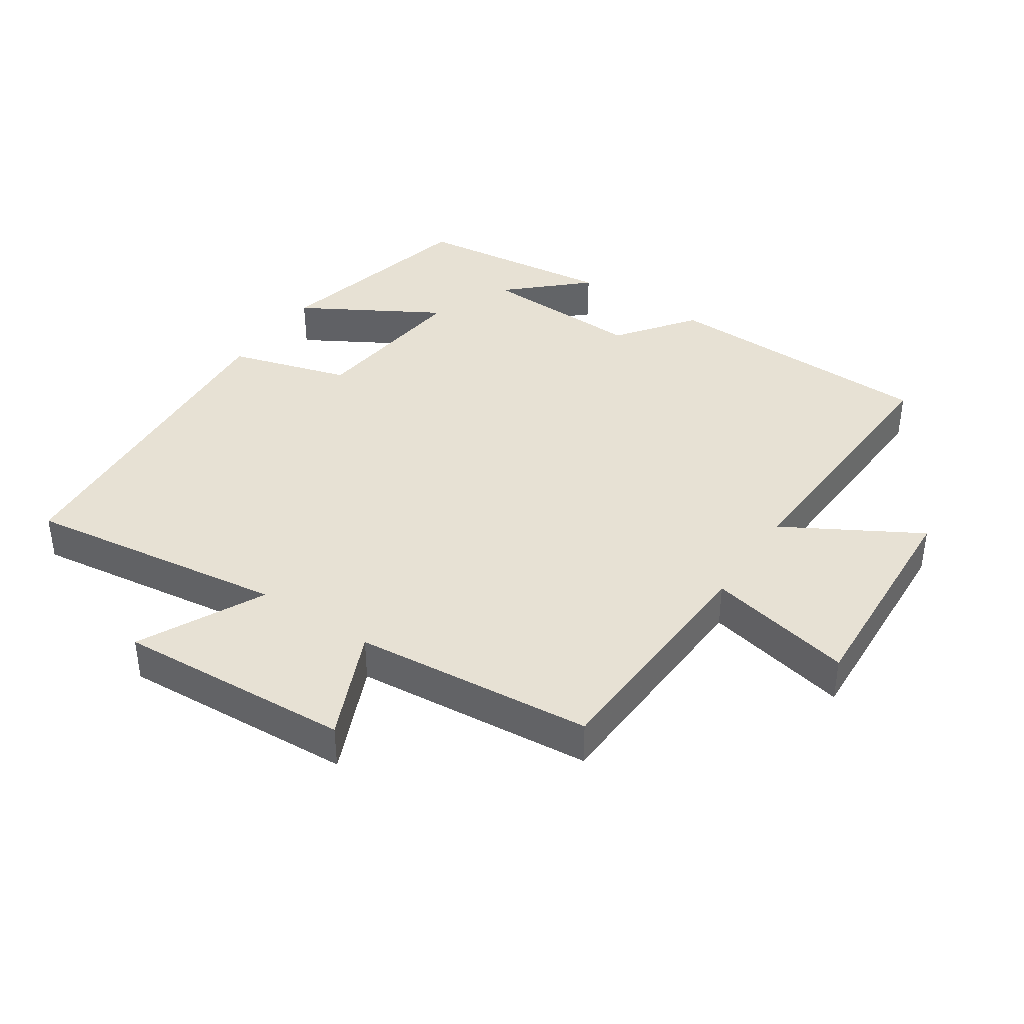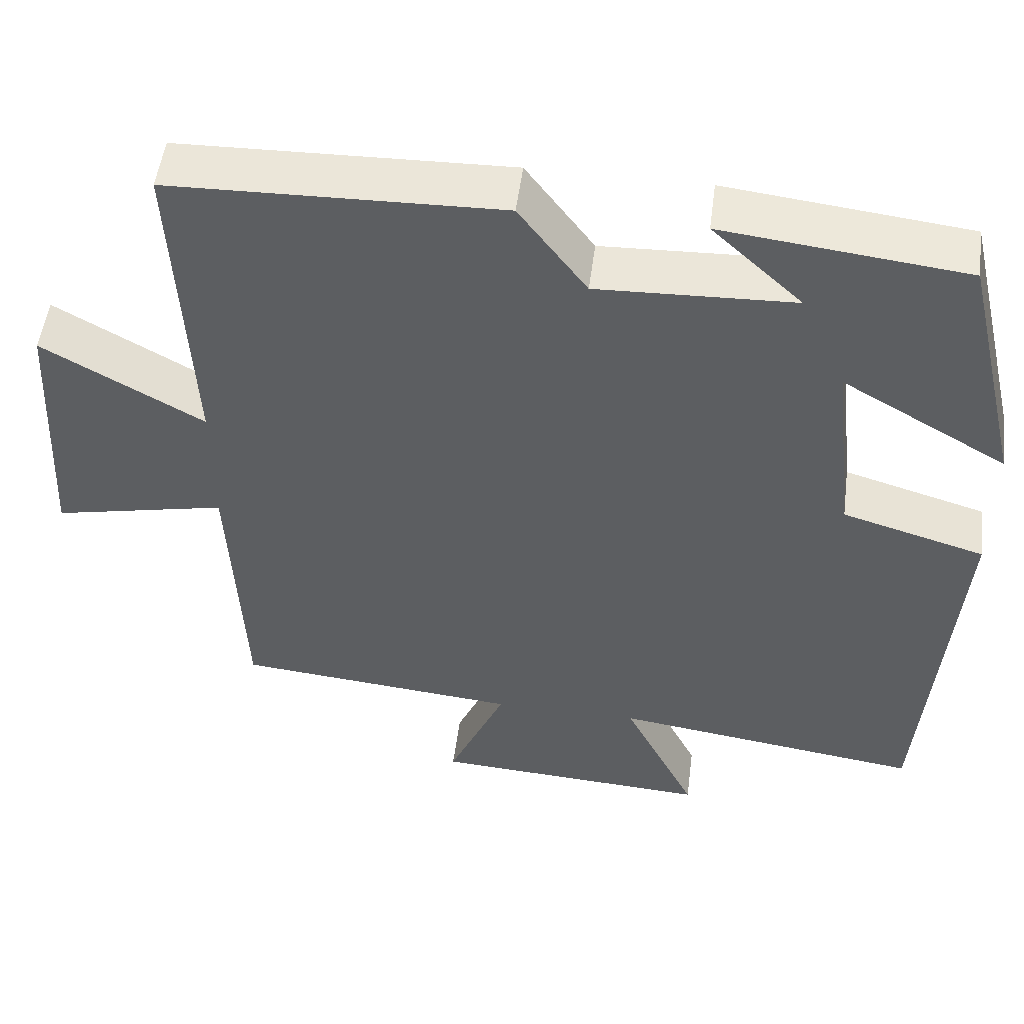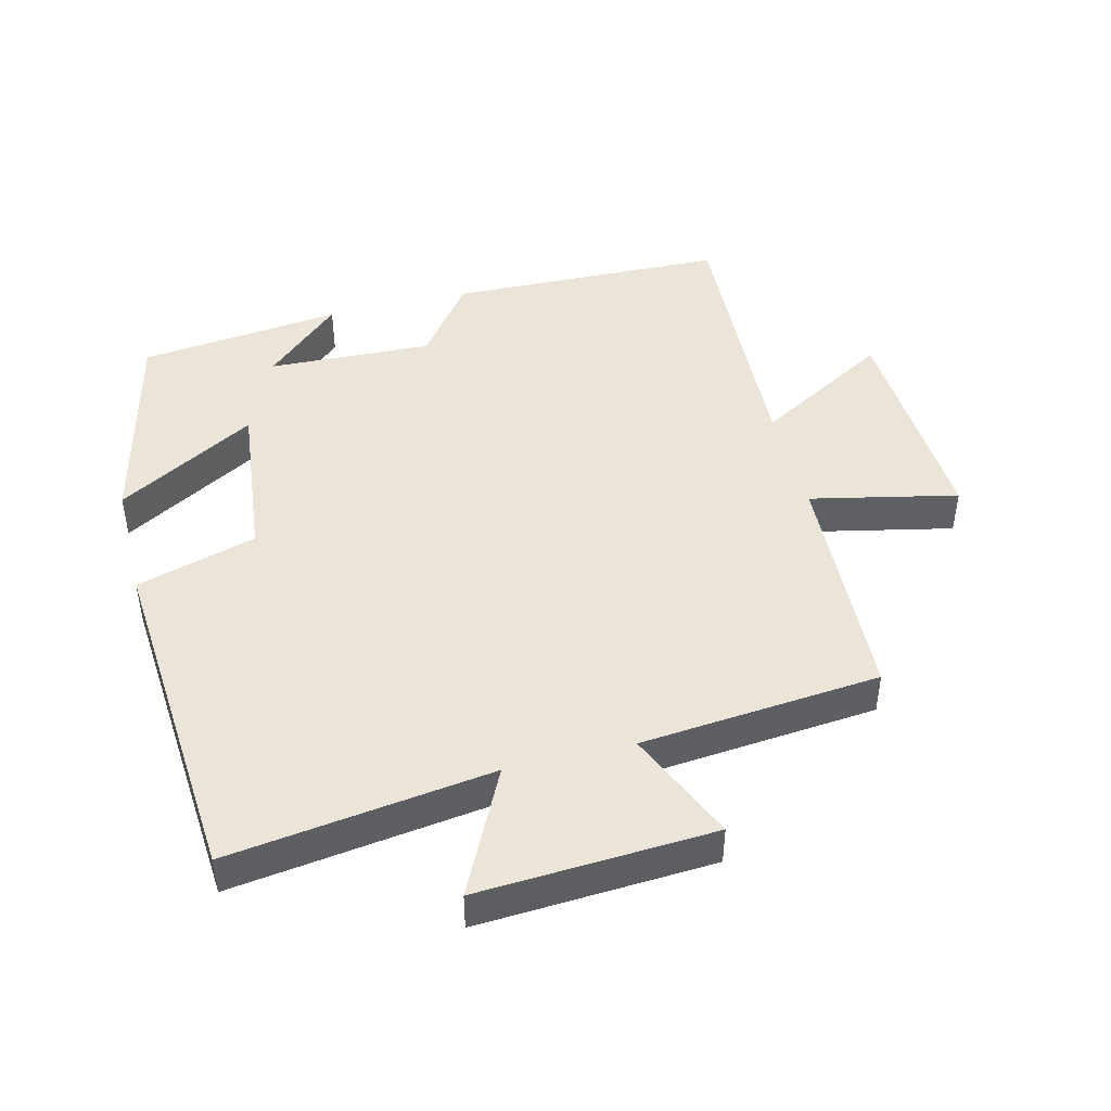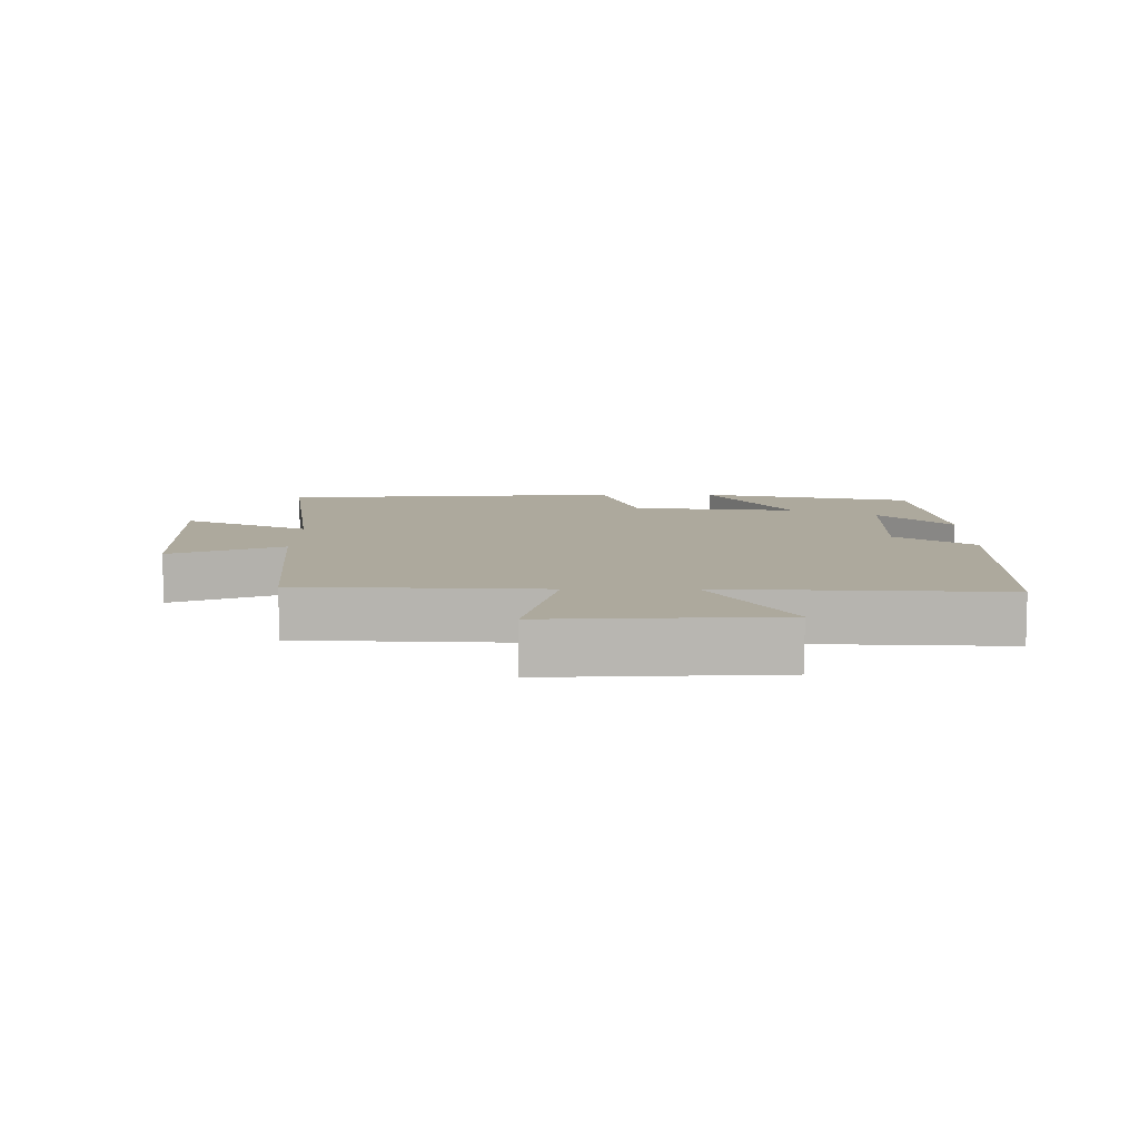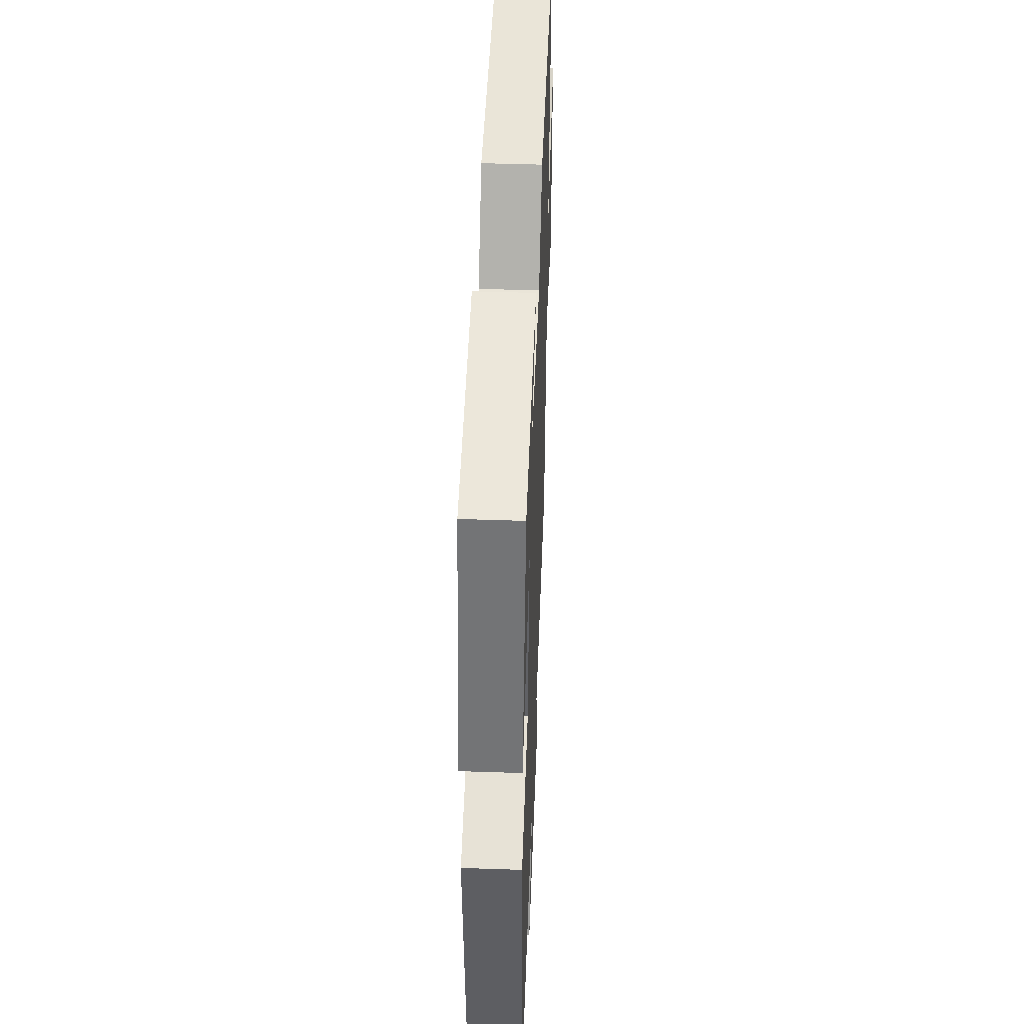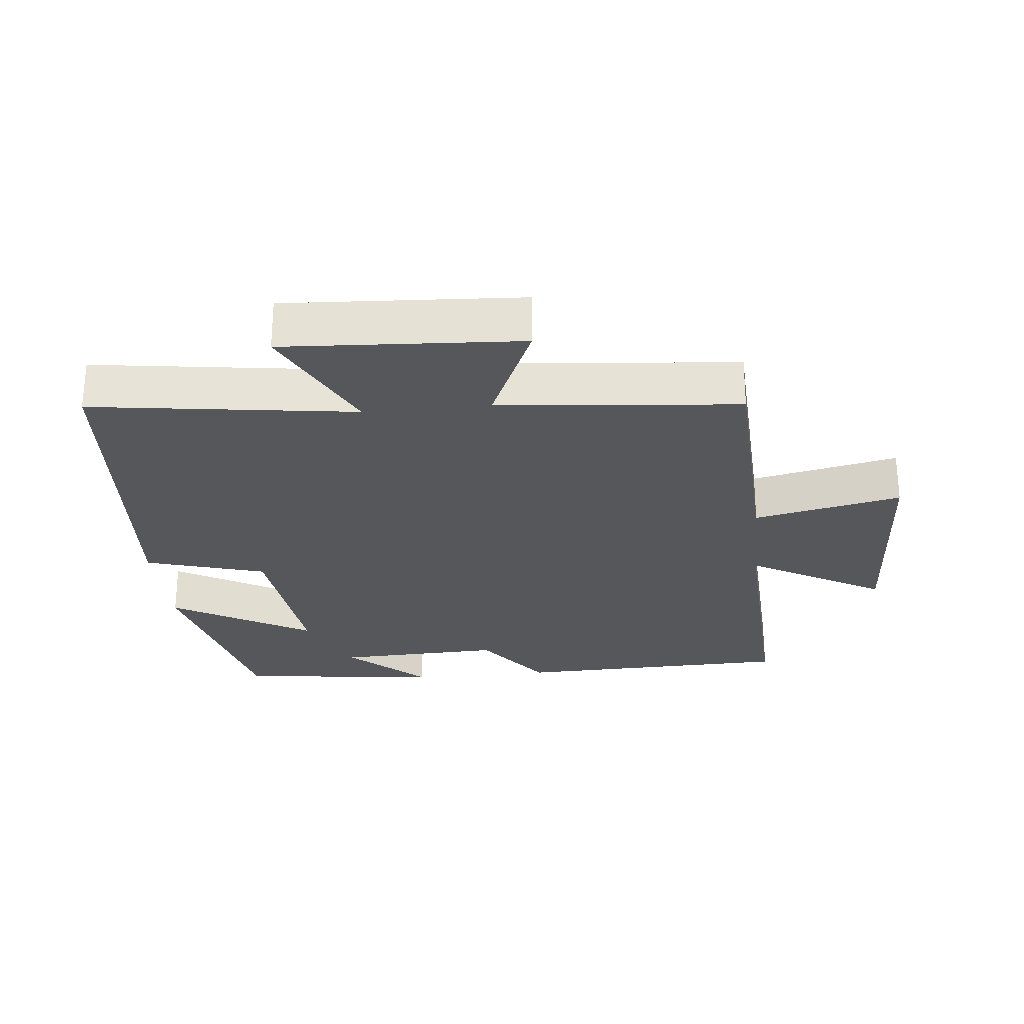
<metadata>
{"format":"obj","ext":"obj","renderer":"f3d","projection":"perspective","resolution":1024,"background":"white","views":[{"elev":39.4,"azim":-146.2,"up":"+Y"},{"elev":51.7,"azim":7.4,"up":"+Z"},{"elev":45.4,"azim":165.9,"up":"+Y"},{"elev":8.8,"azim":-89.8,"up":"+Y"},{"elev":46.9,"azim":92.2,"up":"+Z"},{"elev":-26.9,"azim":-174.3,"up":"+Y"}]}
</metadata>
<code>
v -0.483 0.07 -0.467
v -0.5 0.07 -0.104
v -0.721 0.07 -0.152
v -0.703 0.07 0.188
v -0.5 0.07 0.072
v -0.52 0.07 0.488
v -0.102 0.07 0.5
v -0.016 0.07 0.384
v 0.232 0.07 0.394
v 0.118 0.07 0.5
v 0.424 0.07 0.465
v 0.5 0.07 0.144
v 0.291 0.07 0.265
v 0.319 0.07 0.015
v 0.5 0.07 -0.038
v 0.461 0.07 -0.554
v 0.066 0.07 -0.5
v 0.159 0.07 -0.688
v -0.195 0.07 -0.668
v -0.122 0.07 -0.5
v -0.483 0 -0.467
v -0.5 0 -0.104
v -0.721 0 -0.152
v -0.703 0 0.188
v -0.5 0 0.072
v -0.52 0 0.488
v -0.102 0 0.5
v -0.016 0 0.384
v 0.232 0 0.394
v 0.118 0 0.5
v 0.424 0 0.465
v 0.5 0 0.144
v 0.291 0 0.265
v 0.319 0 0.015
v 0.5 0 -0.038
v 0.461 0 -0.554
v 0.066 0 -0.5
v 0.159 0 -0.688
v -0.195 0 -0.668
v -0.122 0 -0.5
f 17 18 19 20
f 17 20 1 2
f 16 17 2
f 15 16 2
f 14 15 2
f 13 14 2
f 11 12 13
f 9 10 11
f 13 2 3
f 11 13 3
f 9 11 3
f 5 6 7 8
f 5 8 9 3
f 3 4 5
f 40 39 38 37
f 22 21 40 37
f 22 37 36
f 22 36 35
f 22 35 34
f 22 34 33
f 33 32 31
f 31 30 29
f 23 22 33
f 23 33 31
f 23 31 29
f 28 27 26 25
f 23 29 28 25
f 25 24 23
f 1 21 22 2
f 2 22 23 3
f 3 23 24 4
f 4 24 25 5
f 5 25 26 6
f 6 26 27 7
f 7 27 28 8
f 8 28 29 9
f 9 29 30 10
f 10 30 31 11
f 11 31 32 12
f 12 32 33 13
f 13 33 34 14
f 14 34 35 15
f 15 35 36 16
f 16 36 37 17
f 17 37 38 18
f 18 38 39 19
f 19 39 40 20
f 20 40 21 1

</code>
